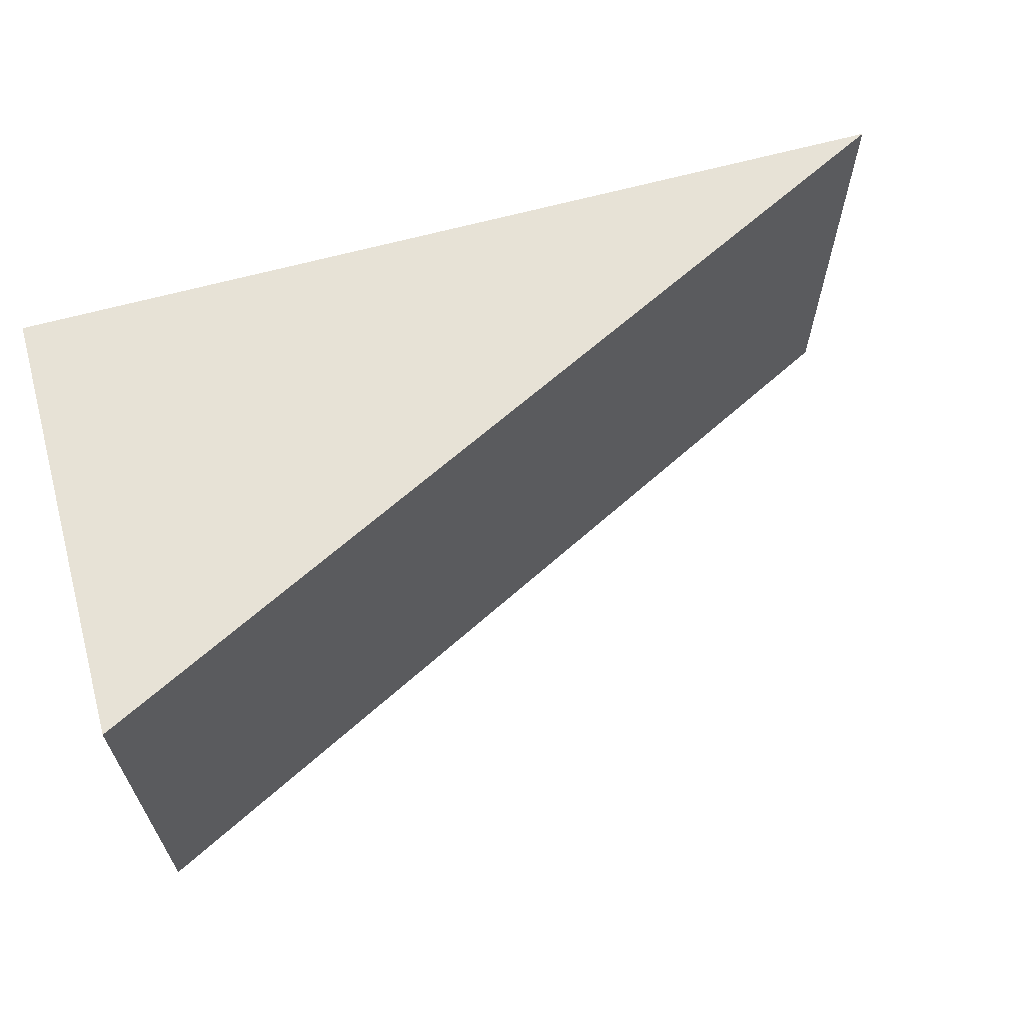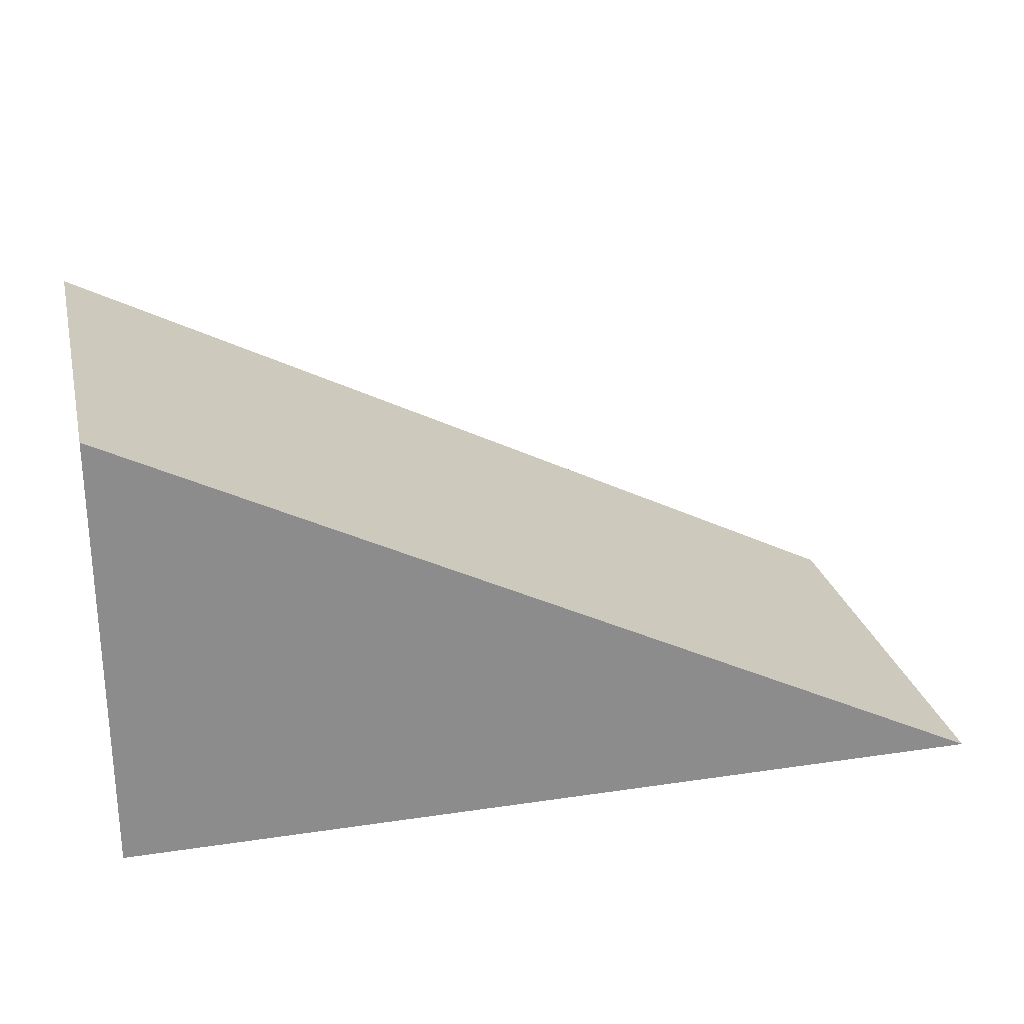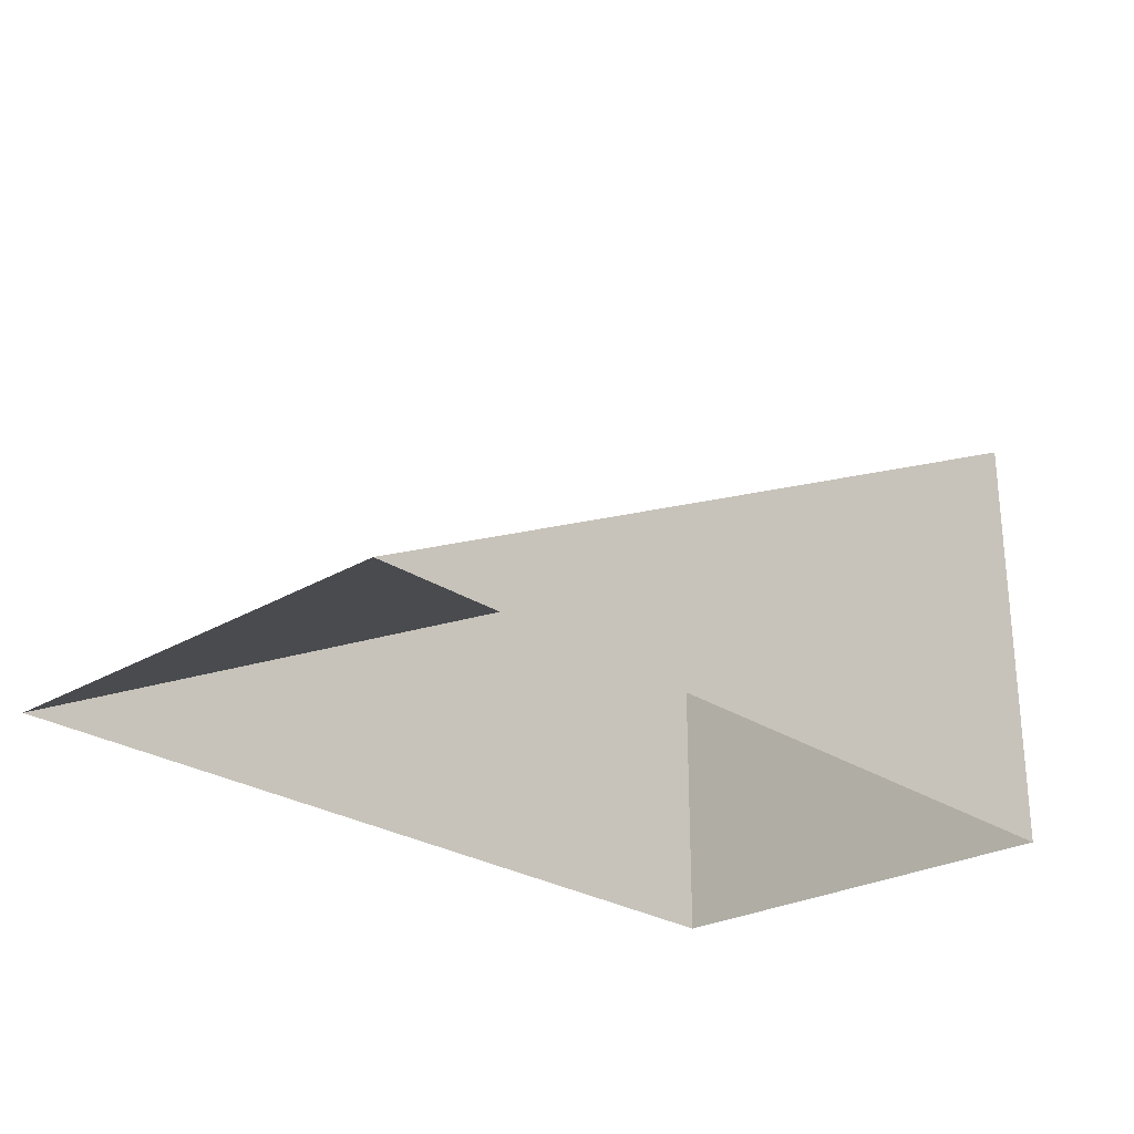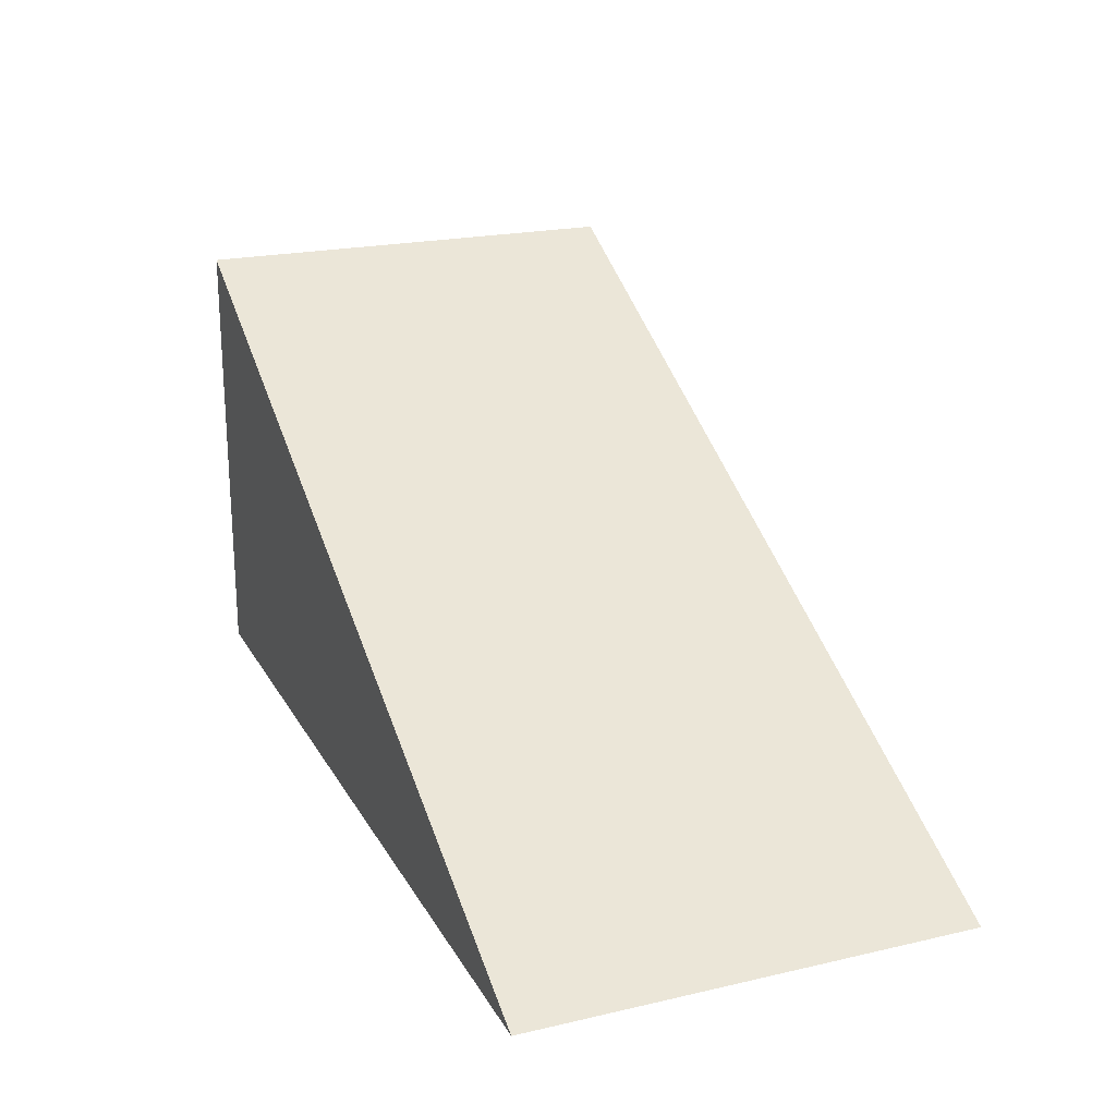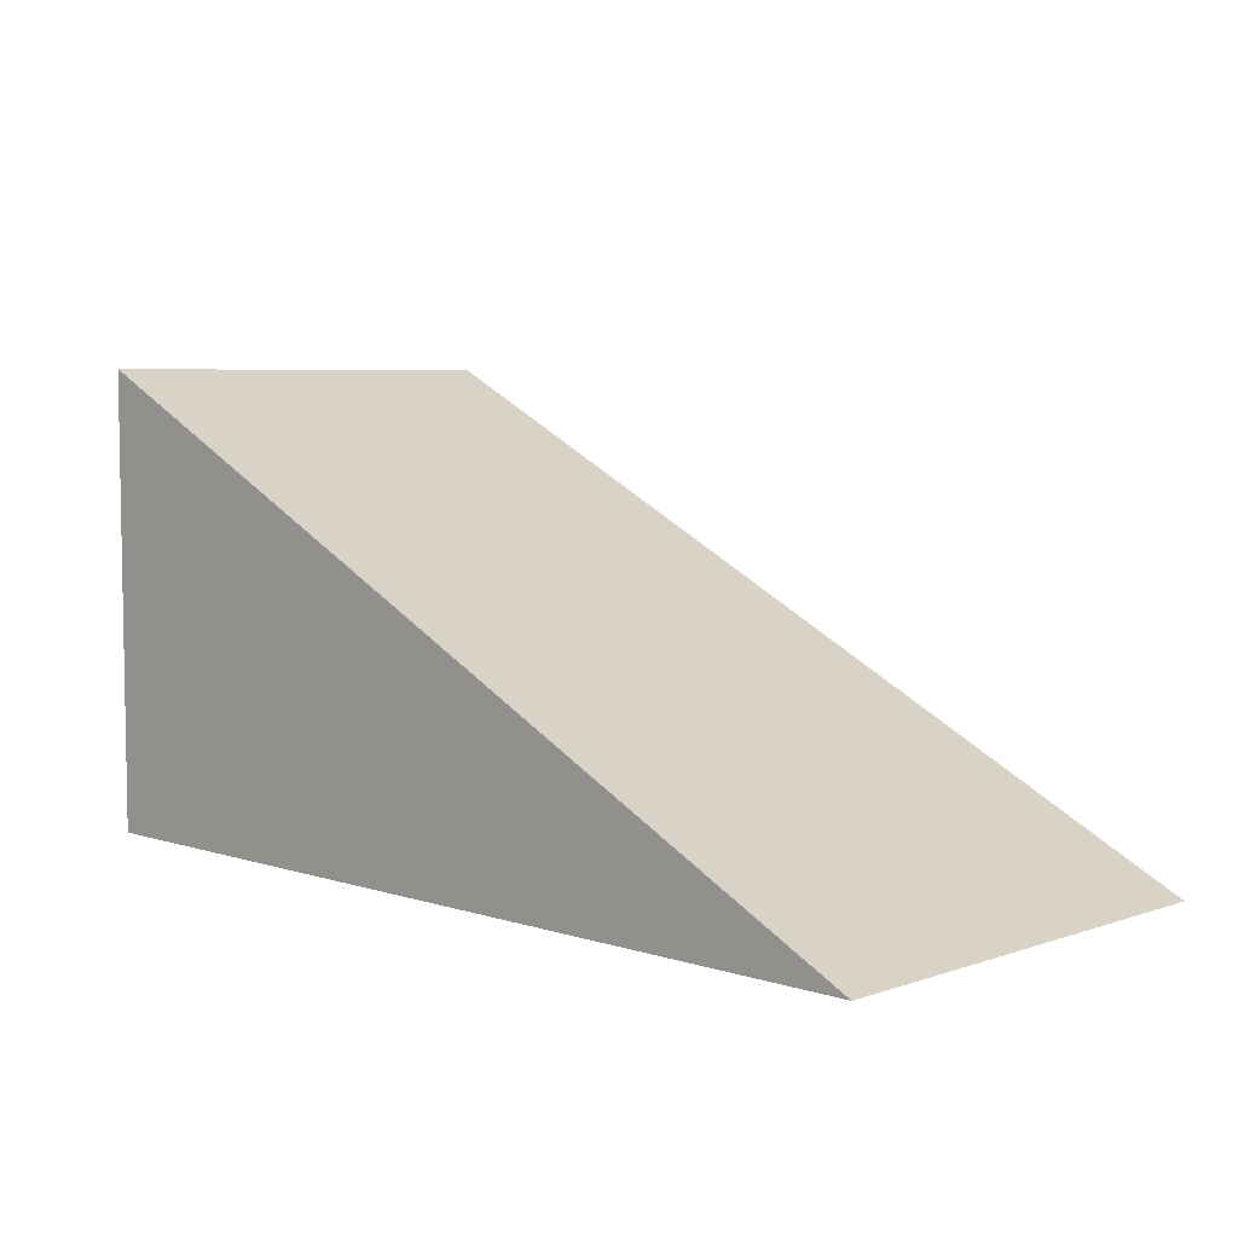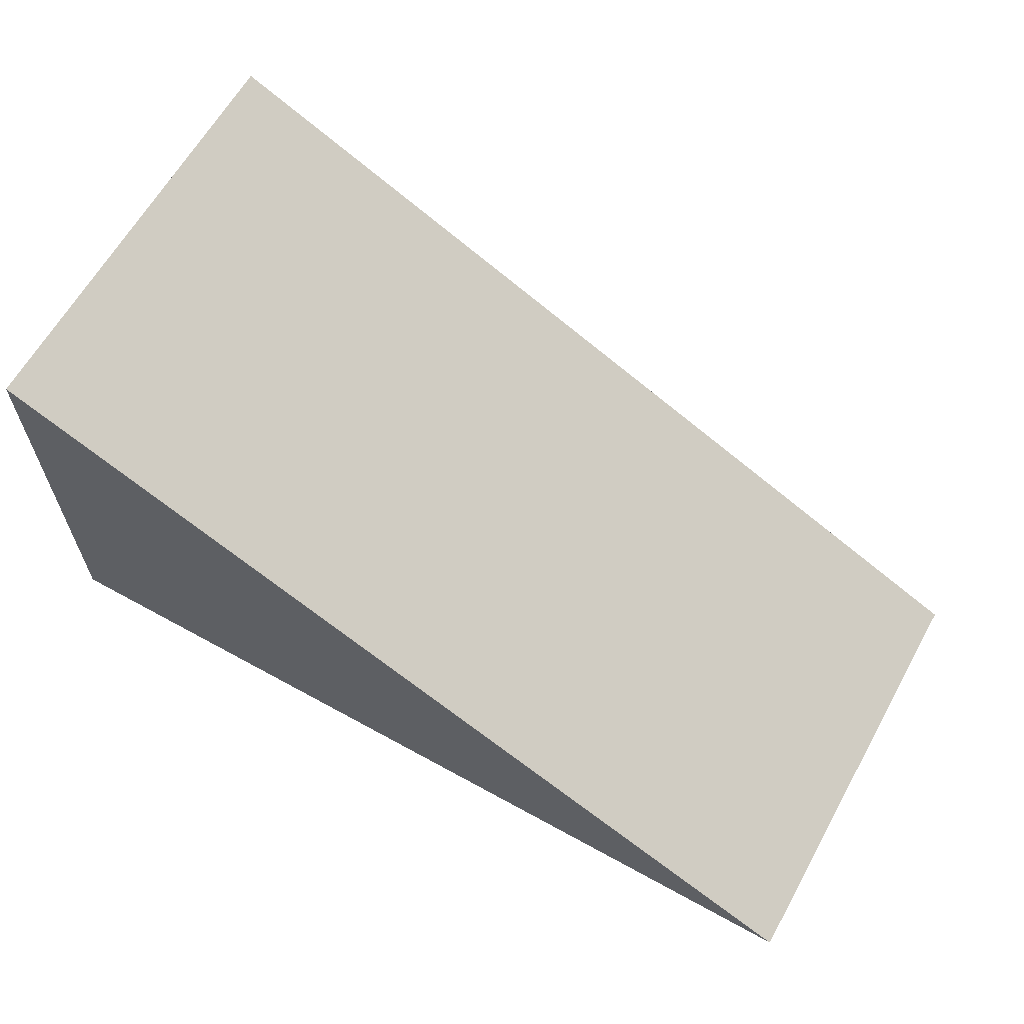
<metadata>
{"format":"obj","ext":"obj","renderer":"f3d","projection":"perspective","resolution":1024,"background":"white","views":[{"elev":63.7,"azim":164.4,"up":"+Z"},{"elev":25.8,"azim":166.6,"up":"+Y"},{"elev":-25.8,"azim":-46.9,"up":"+Y"},{"elev":21.3,"azim":-112.2,"up":"+Y"},{"elev":5.8,"azim":-135.8,"up":"+Y"},{"elev":63.2,"azim":-150.8,"up":"+Y"}]}
</metadata>
<code>
g default
v 44 0 75
v 54 0 75
v 54 5 75
v 54 1.2e-05 80
v 44 -9e-06 80
v 54 5 80
v 54 4.5 75
v 54 4.5 80
v 45 0 75
v 45 -7e-06 80
v 54 6e-06 77.5
v 54 4.5 77.5
v 54 5 77.5
v 44 -4e-06 77.5
v 54 1e-06 75.5
v 54 4.5 75.5
v 54 5 75.5
v 44 -1e-06 75.5
v 44 -8e-06 79.5
v 54 5 79.5
v 54 4.5 79.5
v 54 1.1e-05 79.5
g Ramp_Half_6_Both
f 22 11 12 21
f 7 2 9
f 13 14 19 20
f 8 10 4
f 12 13 20 21
f 7 9 1 3
f 5 10 8 6
f 12 11 15 16
f 13 12 16 17
f 18 14 13 17
f 16 15 2 7
f 17 16 7 3
f 1 18 17 3
f 20 19 5 6
f 6 8 21 20
f 4 22 21 8

</code>
